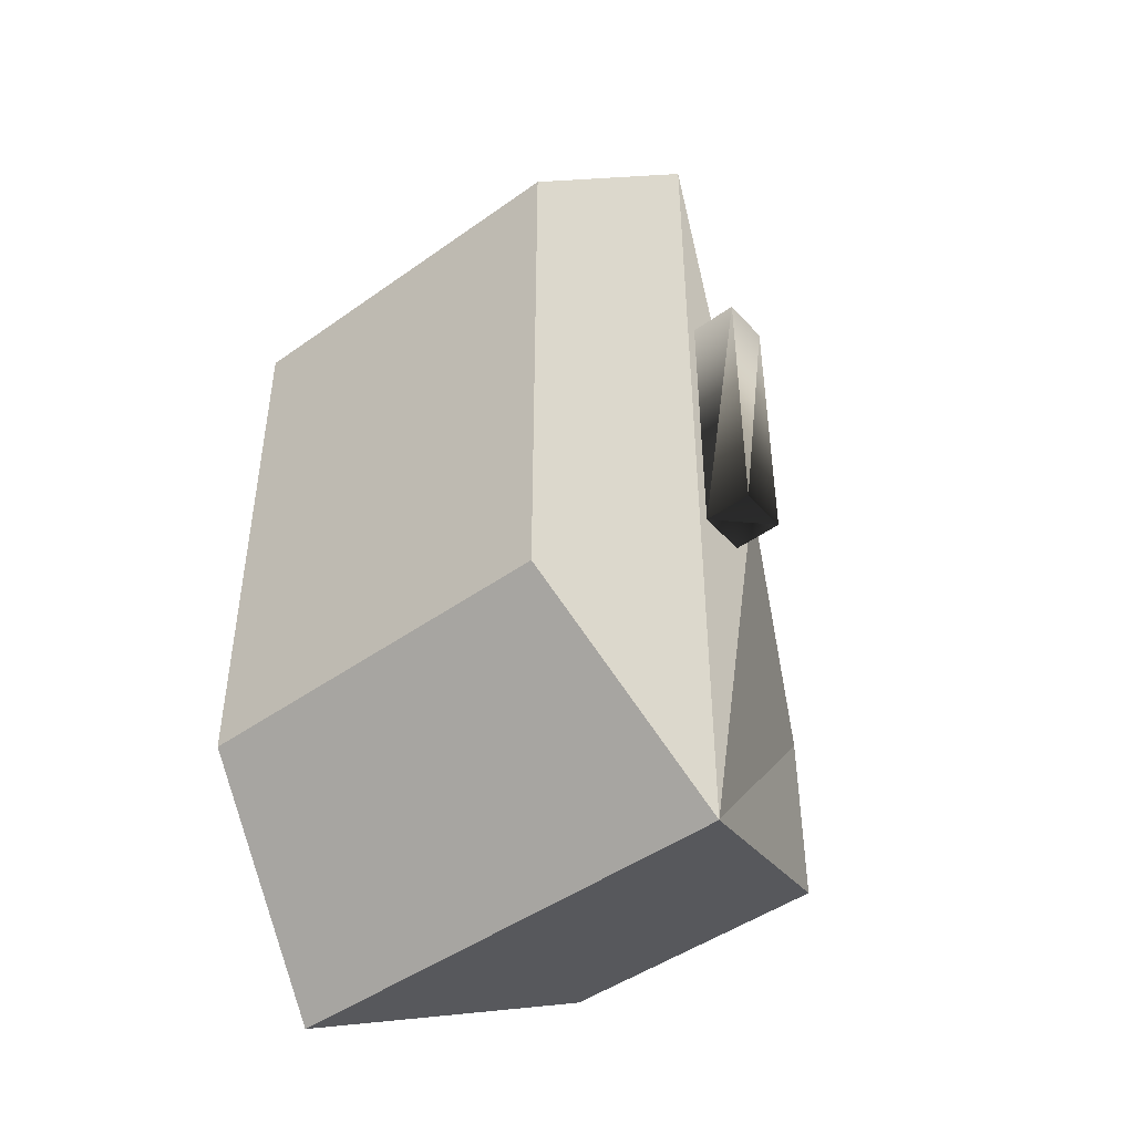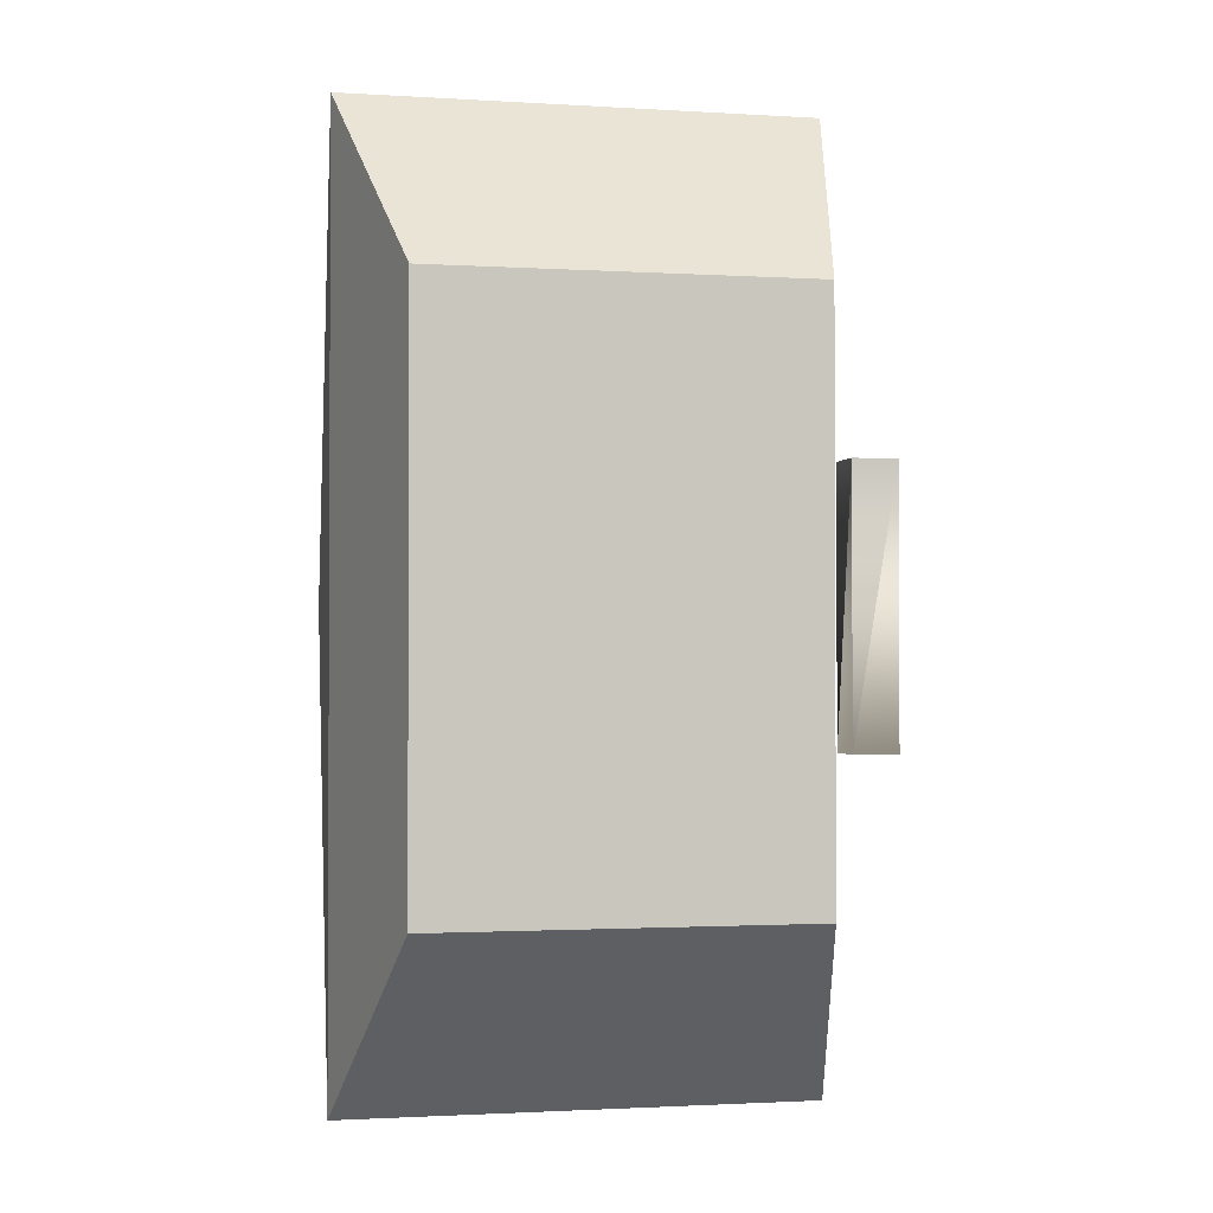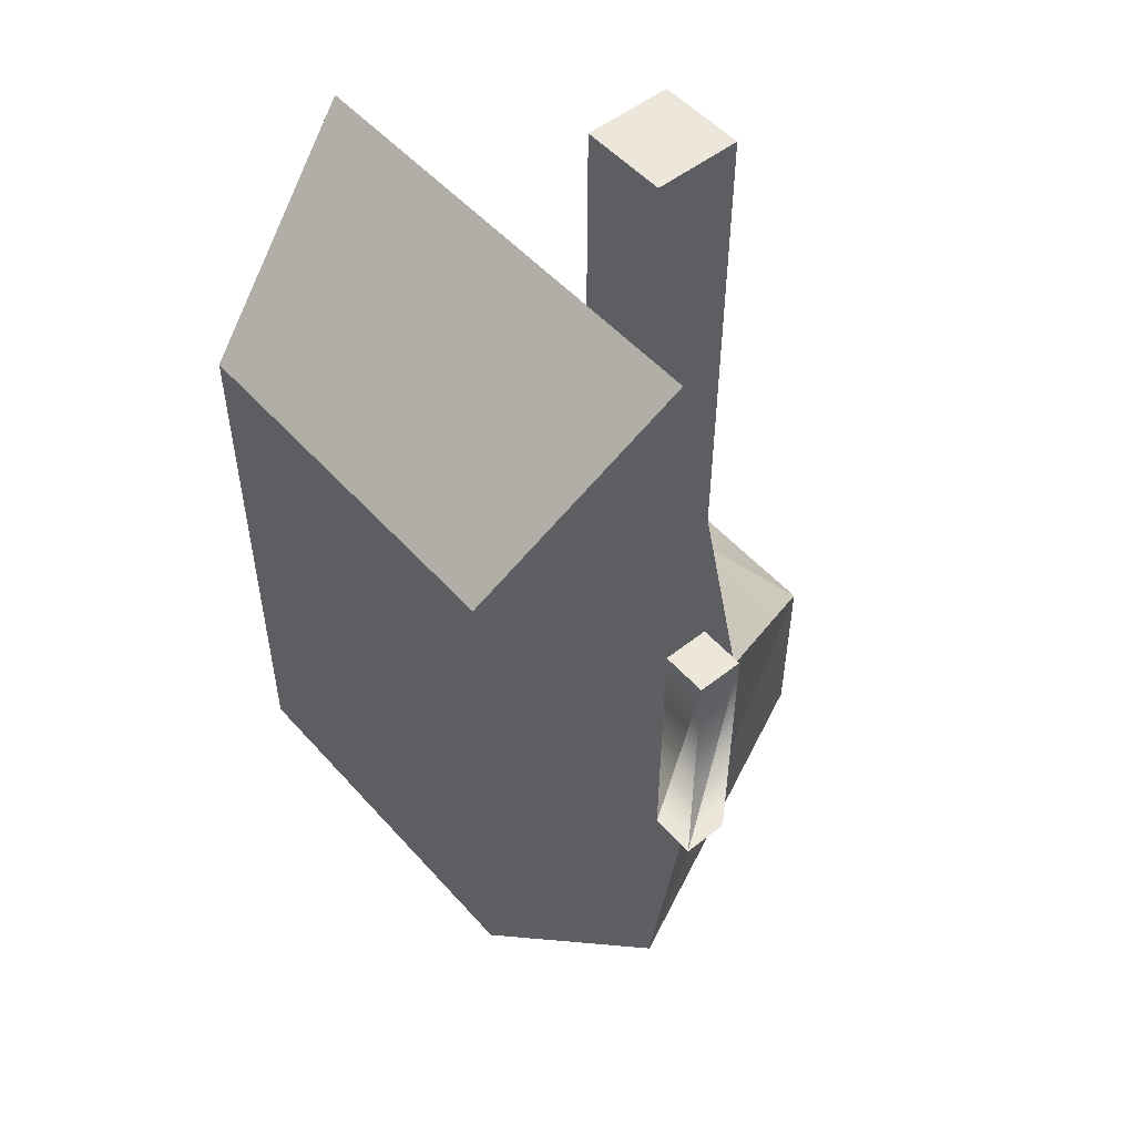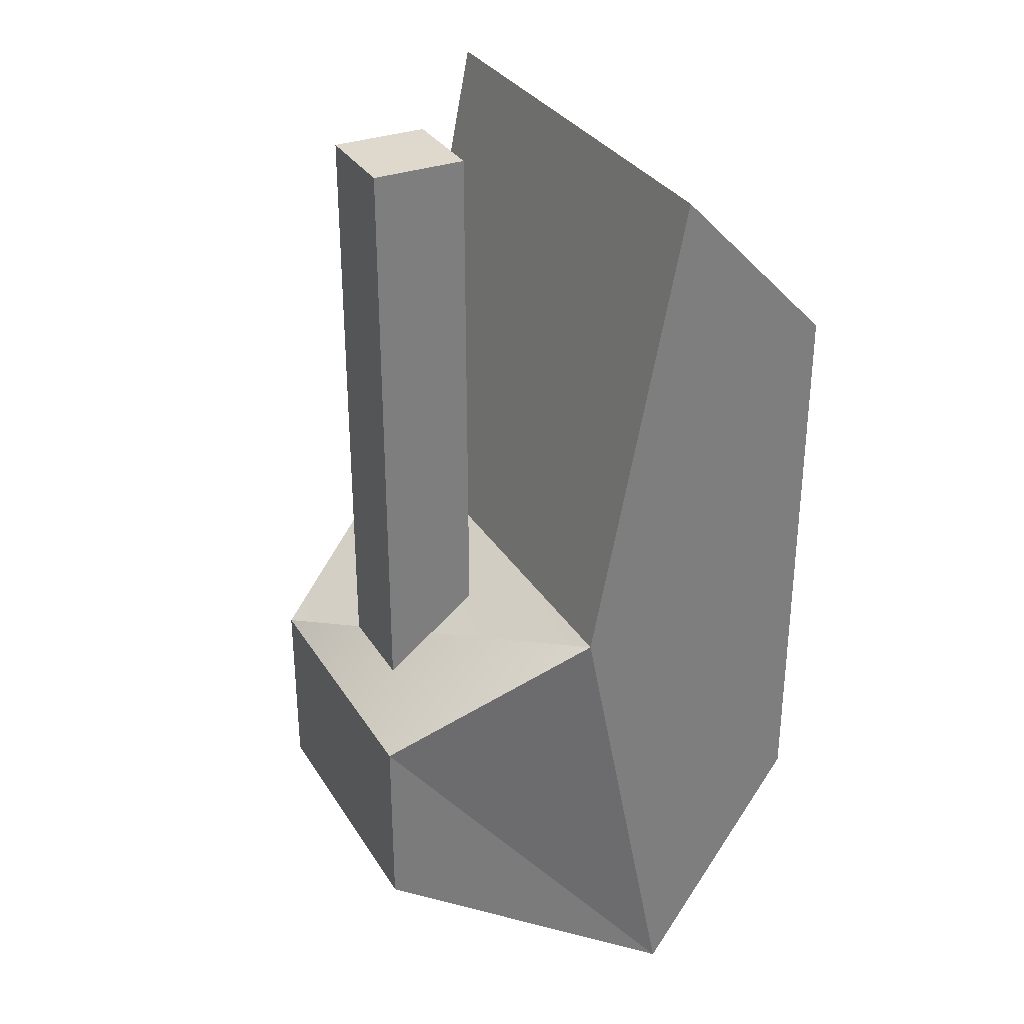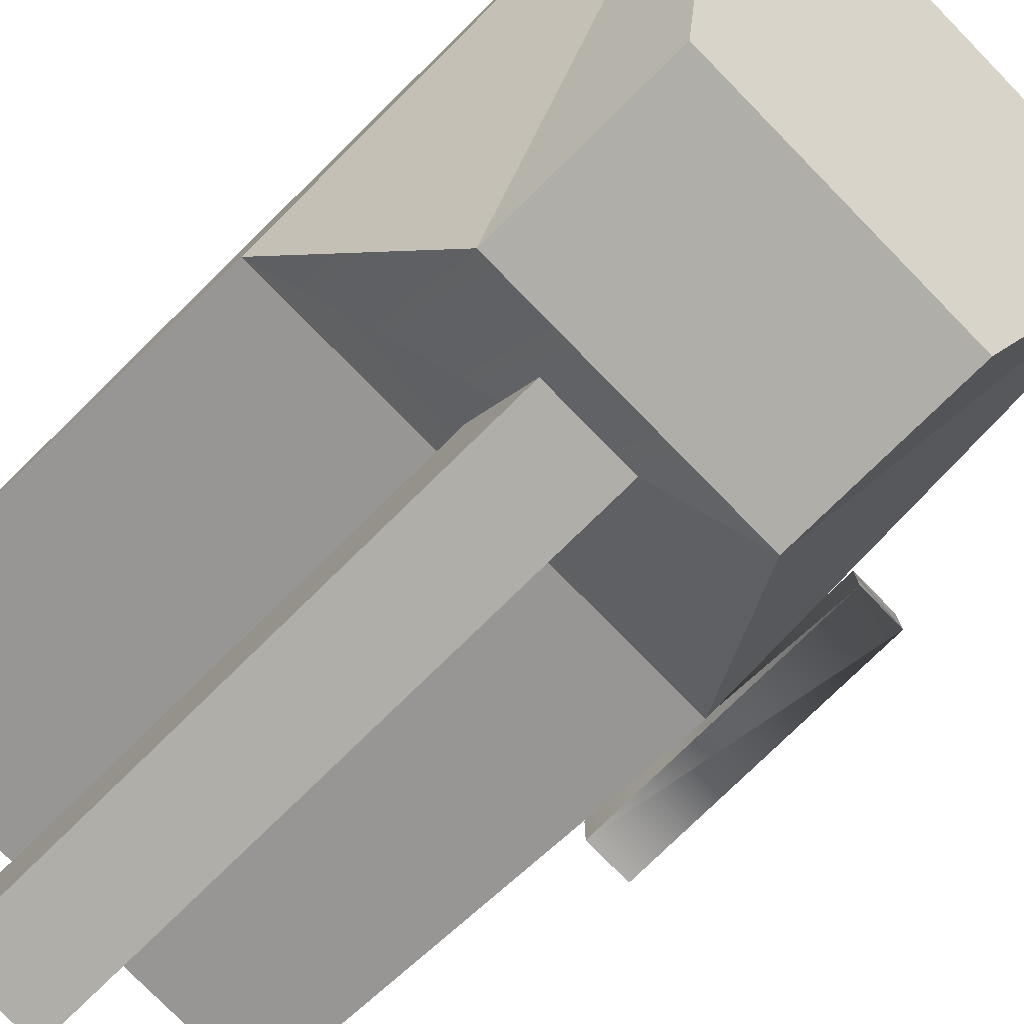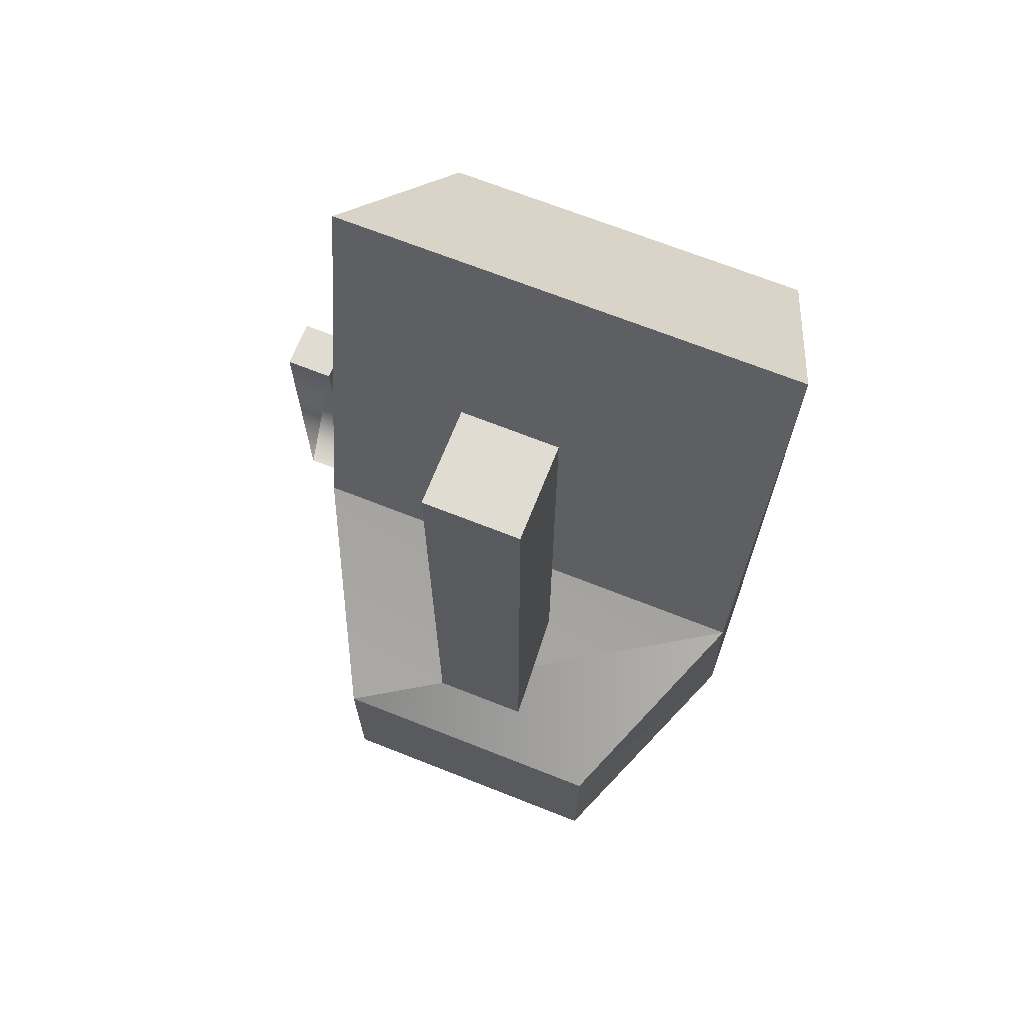
<metadata>
{"format":"obj","ext":"obj","renderer":"f3d","projection":"perspective","resolution":1024,"background":"white","views":[{"elev":-46.2,"azim":39.2,"up":"+Y"},{"elev":-1.6,"azim":-12.6,"up":"+Y"},{"elev":51.9,"azim":49.7,"up":"+Y"},{"elev":31.9,"azim":-116.9,"up":"+Y"},{"elev":-77.5,"azim":-45.6,"up":"+Z"},{"elev":69.1,"azim":-158.4,"up":"+Y"}]}
</metadata>
<code>
o Cube
v 0.18 1.52 0.1733
v 0.08 1.12 0.5733
v 0.18 -0.48 0.1733
v 0.08 -0.08 0.5733
v -0.82 1.52 0.1733
v -0.72 1.12 0.5733
v -0.82 -0.48 0.1733
v -0.72 -0.08 0.5733
v -0.82 0.52 -0.02667
v -0.02 -0.18 -0.4267
v -0.62 -0.18 -0.4267
v -0.02 0.22 -0.4267
v -0.62 0.22 -0.4267
v 0.18 0.52 -0.02667
v -0.42 0.22 -0.1267
v -0.42 0.22 -0.3267
v -0.42 1.52 -0.1267
v -0.42 1.52 -0.3267
v -0.22 0.22 -0.1267
v -0.22 0.22 -0.3267
v -0.22 1.52 -0.1267
v -0.22 1.52 -0.3267
v 0.33 0.22 0.2233
v 0.23 0.22 0.2233
v 0.33 0.82 0.2233
v 0.23 0.82 0.2233
v 0.33 0.22 0.1233
v 0.23 0.22 0.1233
v 0.33 0.82 0.1233
v 0.23 0.82 0.1233
f 7 13 9
f 3 8 4
f 7 5 6
f 2 8 6
f 1 3 4
f 6 1 2
f 5 14 1
f 3 11 7
f 10 13 11
f 12 9 13
f 11 13 7
f 16 17 15
f 18 21 17
f 21 20 19
f 20 15 19
f 21 15 17
f 18 20 22
f 3 12 10
f 14 12 3
f 24 25 23
f 26 29 25
f 30 27 29
f 27 24 23
f 29 23 25
f 26 28 30
f 3 7 8
f 6 8 7
f 7 9 5
f 2 4 8
f 4 2 1
f 1 14 3
f 6 5 1
f 5 9 14
f 3 10 11
f 10 12 13
f 12 14 9
f 16 18 17
f 18 22 21
f 21 22 20
f 20 16 15
f 21 19 15
f 18 16 20
f 24 26 25
f 26 30 29
f 30 28 27
f 27 28 24
f 29 27 23
f 26 24 28

</code>
